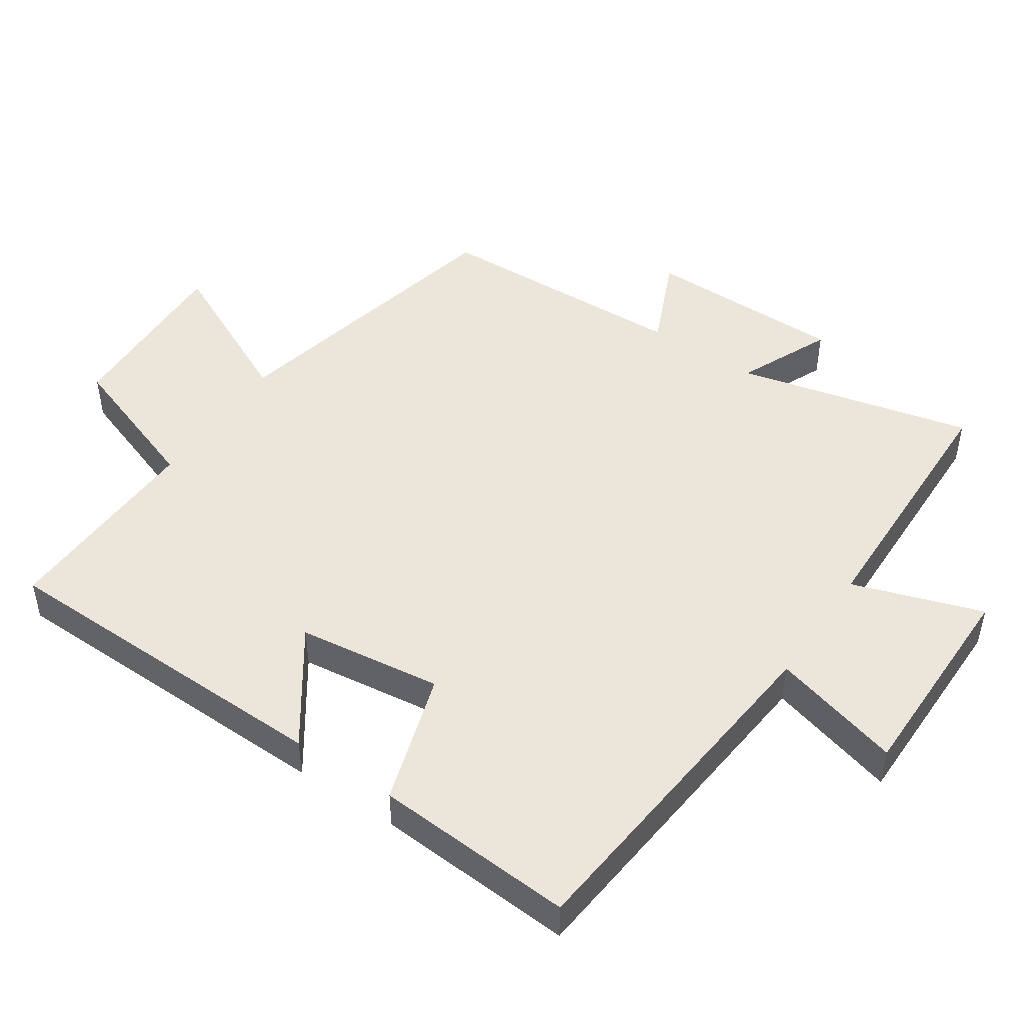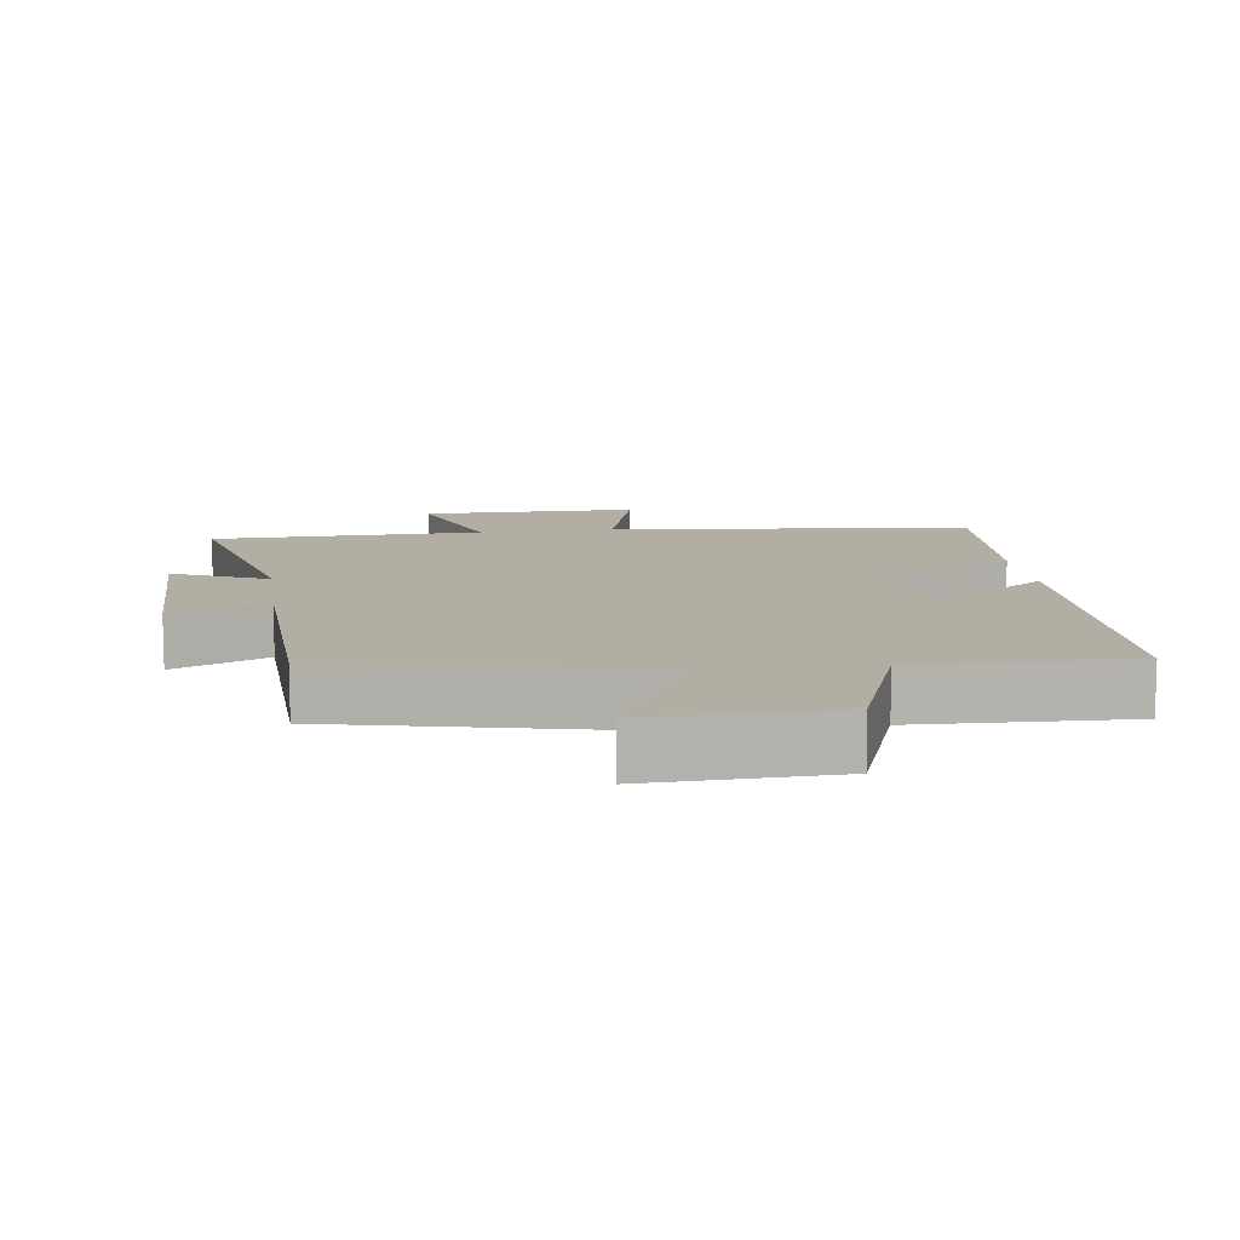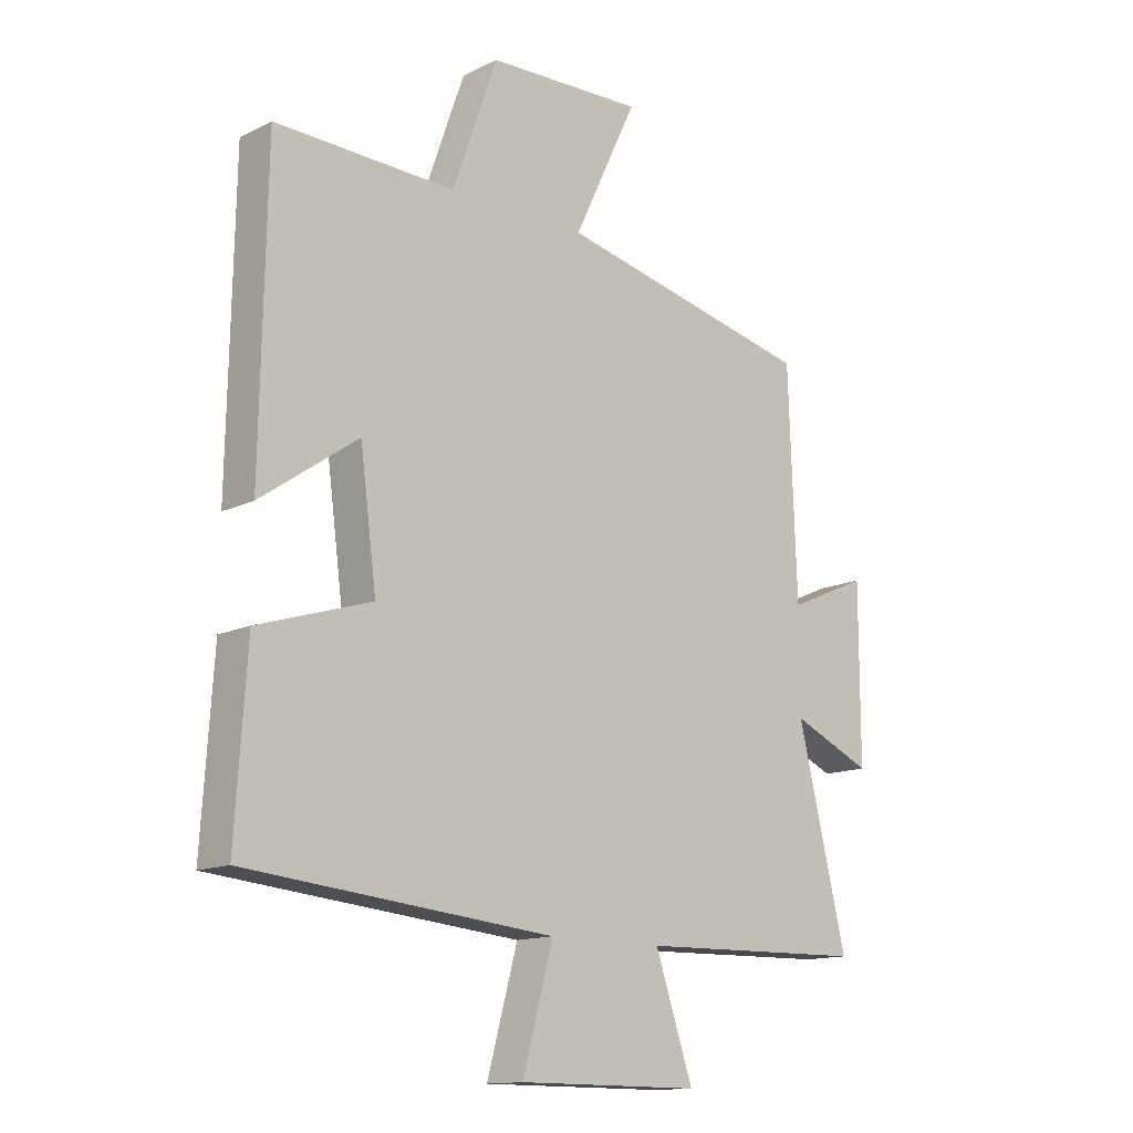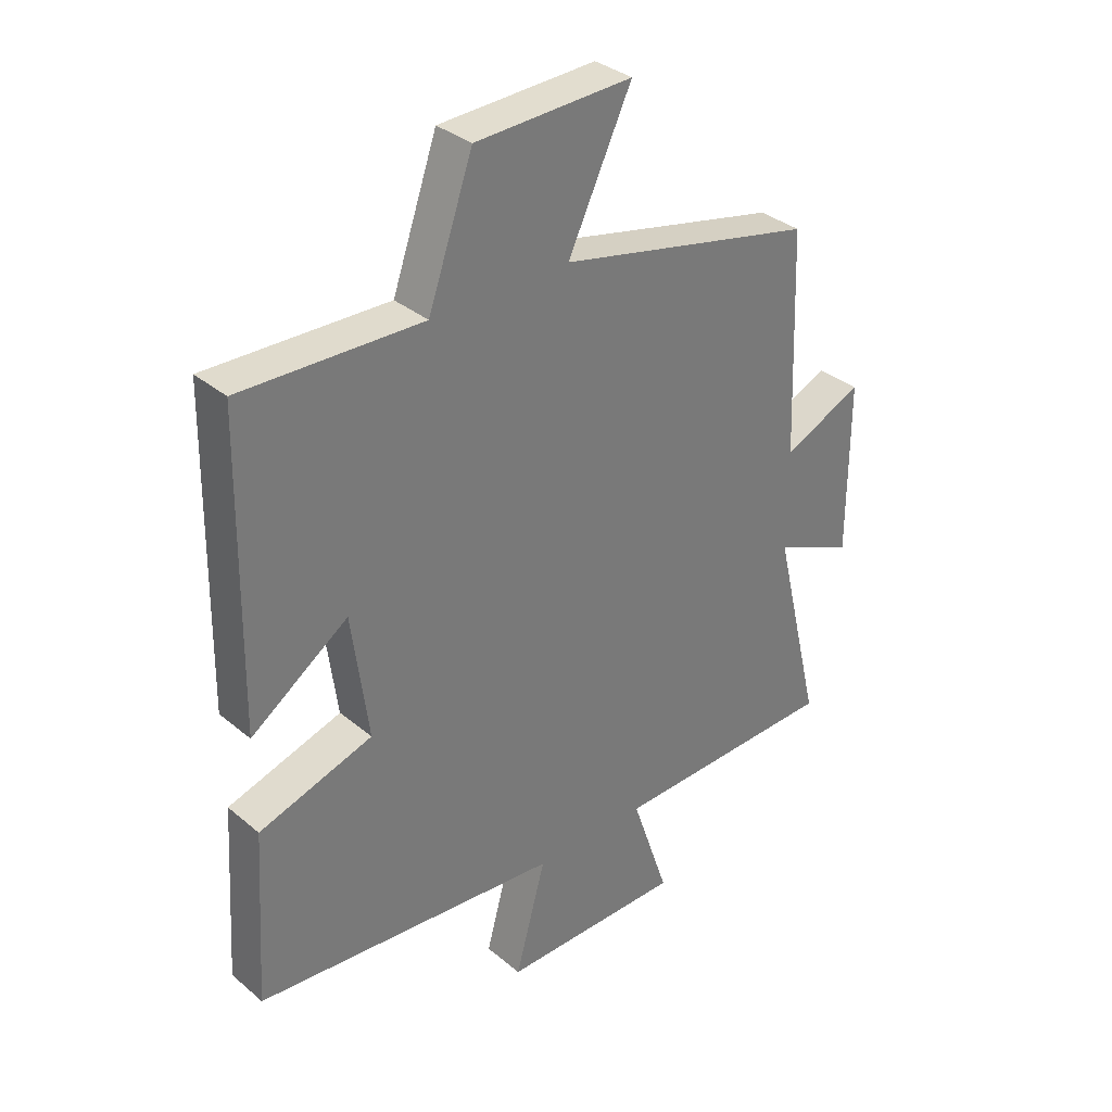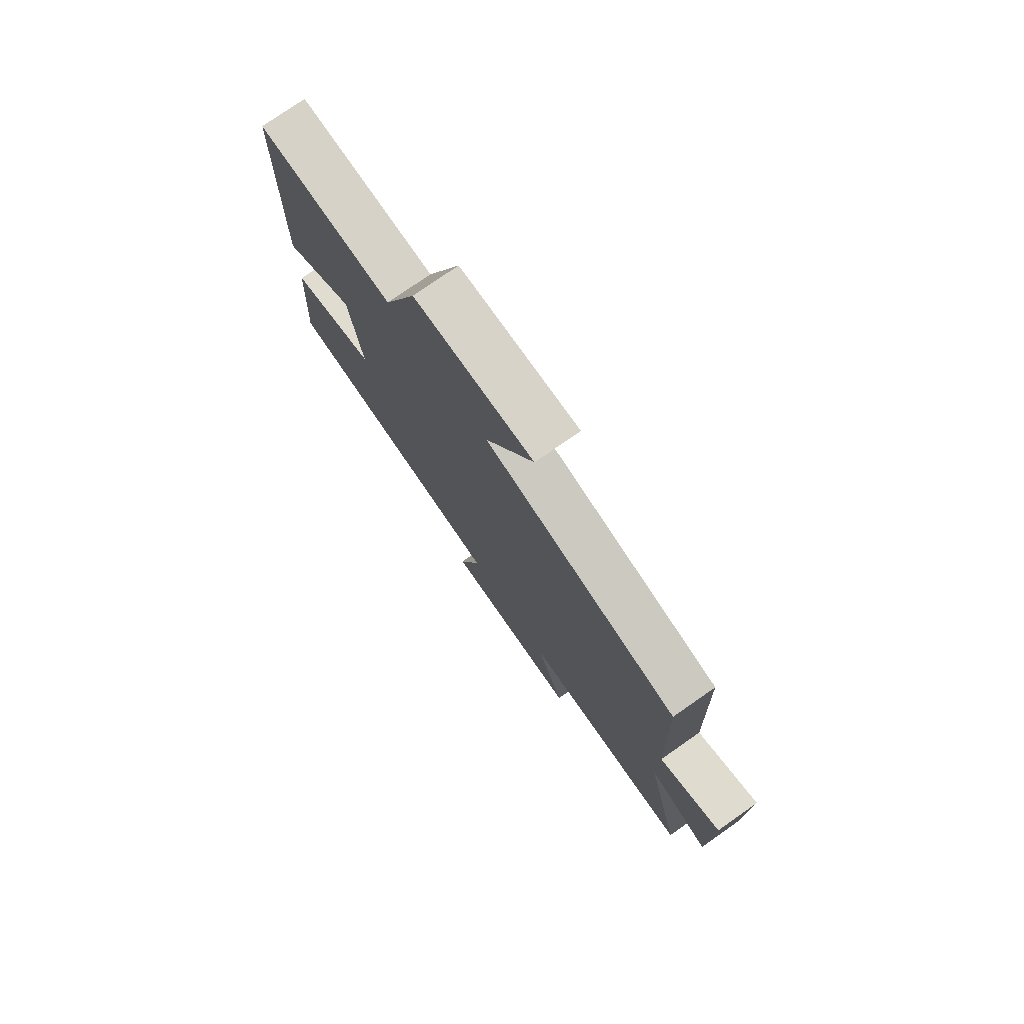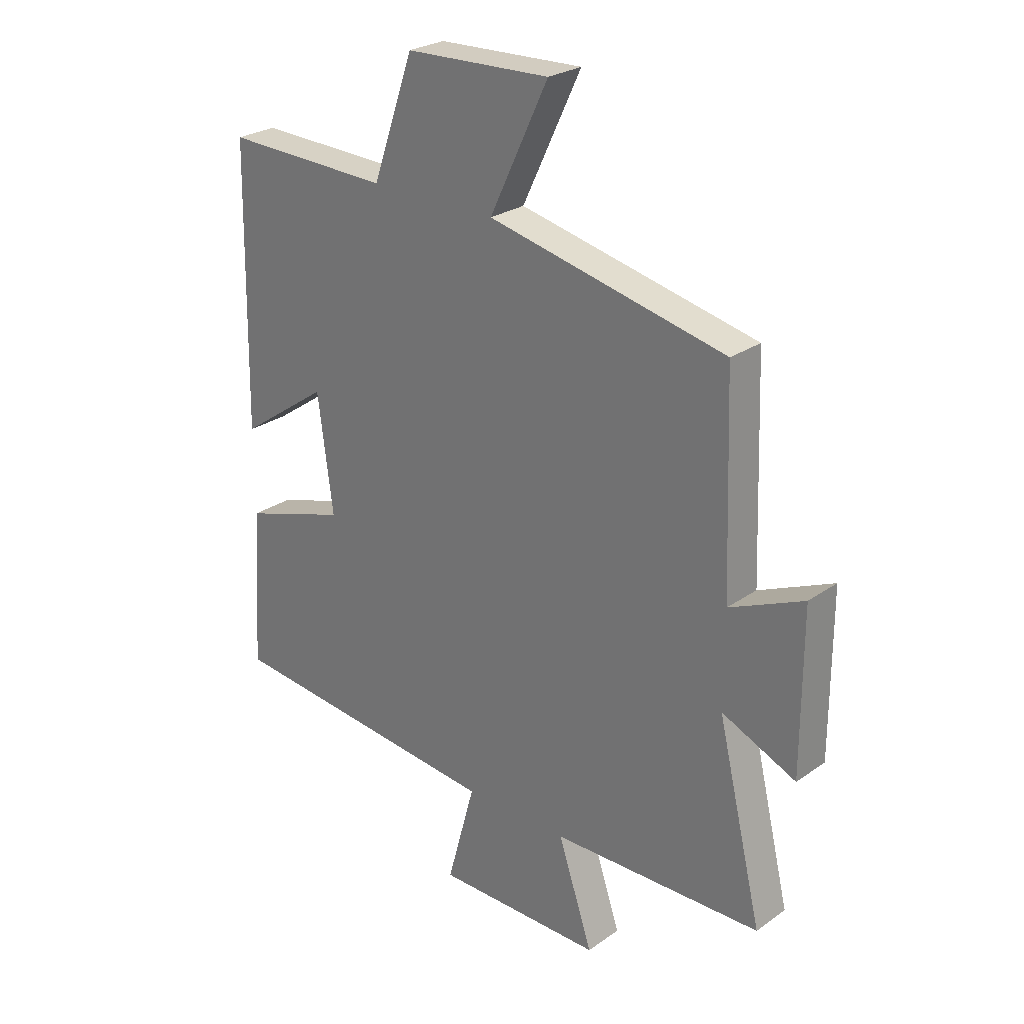
<metadata>
{"format":"obj","ext":"obj","renderer":"f3d","projection":"perspective","resolution":1024,"background":"white","views":[{"elev":47.7,"azim":124.1,"up":"+Y"},{"elev":10.9,"azim":-7.6,"up":"+Y"},{"elev":-13.8,"azim":137.1,"up":"+Z"},{"elev":34.0,"azim":138.3,"up":"+Z"},{"elev":77.0,"azim":-124.9,"up":"+Z"},{"elev":26.1,"azim":-137.7,"up":"+Z"}]}
</metadata>
<code>
v 0.491 0.07 0.509
v 0.5 0.07 0.002
v 0.335 0.07 0.117
v 0.307 0.07 -0.095
v 0.5 0.07 -0.156
v 0.519 0.07 -0.45
v -0.001 0.07 -0.5
v 0.051 0.07 -0.69
v -0.259 0.07 -0.69
v -0.195 0.07 -0.5
v -0.583 0.07 -0.491
v -0.5 0.07 -0.146
v -0.636 0.07 -0.206
v -0.636 0.07 0.086
v -0.5 0.07 0.026
v -0.486 0.07 0.403
v -0.049 0.07 0.5
v -0.157 0.07 0.726
v 0.109 0.07 0.716
v 0.185 0.07 0.5
v 0.491 0 0.509
v 0.5 0 0.002
v 0.335 0 0.117
v 0.307 0 -0.095
v 0.5 0 -0.156
v 0.519 0 -0.45
v -0.001 0 -0.5
v 0.051 0 -0.69
v -0.259 0 -0.69
v -0.195 0 -0.5
v -0.583 0 -0.491
v -0.5 0 -0.146
v -0.636 0 -0.206
v -0.636 0 0.086
v -0.5 0 0.026
v -0.486 0 0.403
v -0.049 0 0.5
v -0.157 0 0.726
v 0.109 0 0.716
v 0.185 0 0.5
f 17 18 19 20
f 15 16 17 20
f 15 20 1
f 12 13 14 15
f 12 15 1
f 10 11 12 1
f 7 8 9 10
f 6 7 10
f 5 6 10
f 4 5 10
f 3 4 10
f 3 10 1
f 1 2 3
f 40 39 38 37
f 40 37 36 35
f 21 40 35
f 35 34 33 32
f 21 35 32
f 21 32 31 30
f 30 29 28 27
f 30 27 26
f 30 26 25
f 30 25 24
f 30 24 23
f 21 30 23
f 23 22 21
f 1 21 22 2
f 2 22 23 3
f 3 23 24 4
f 4 24 25 5
f 5 25 26 6
f 6 26 27 7
f 7 27 28 8
f 8 28 29 9
f 9 29 30 10
f 10 30 31 11
f 11 31 32 12
f 12 32 33 13
f 13 33 34 14
f 14 34 35 15
f 15 35 36 16
f 16 36 37 17
f 17 37 38 18
f 18 38 39 19
f 19 39 40 20
f 20 40 21 1

</code>
